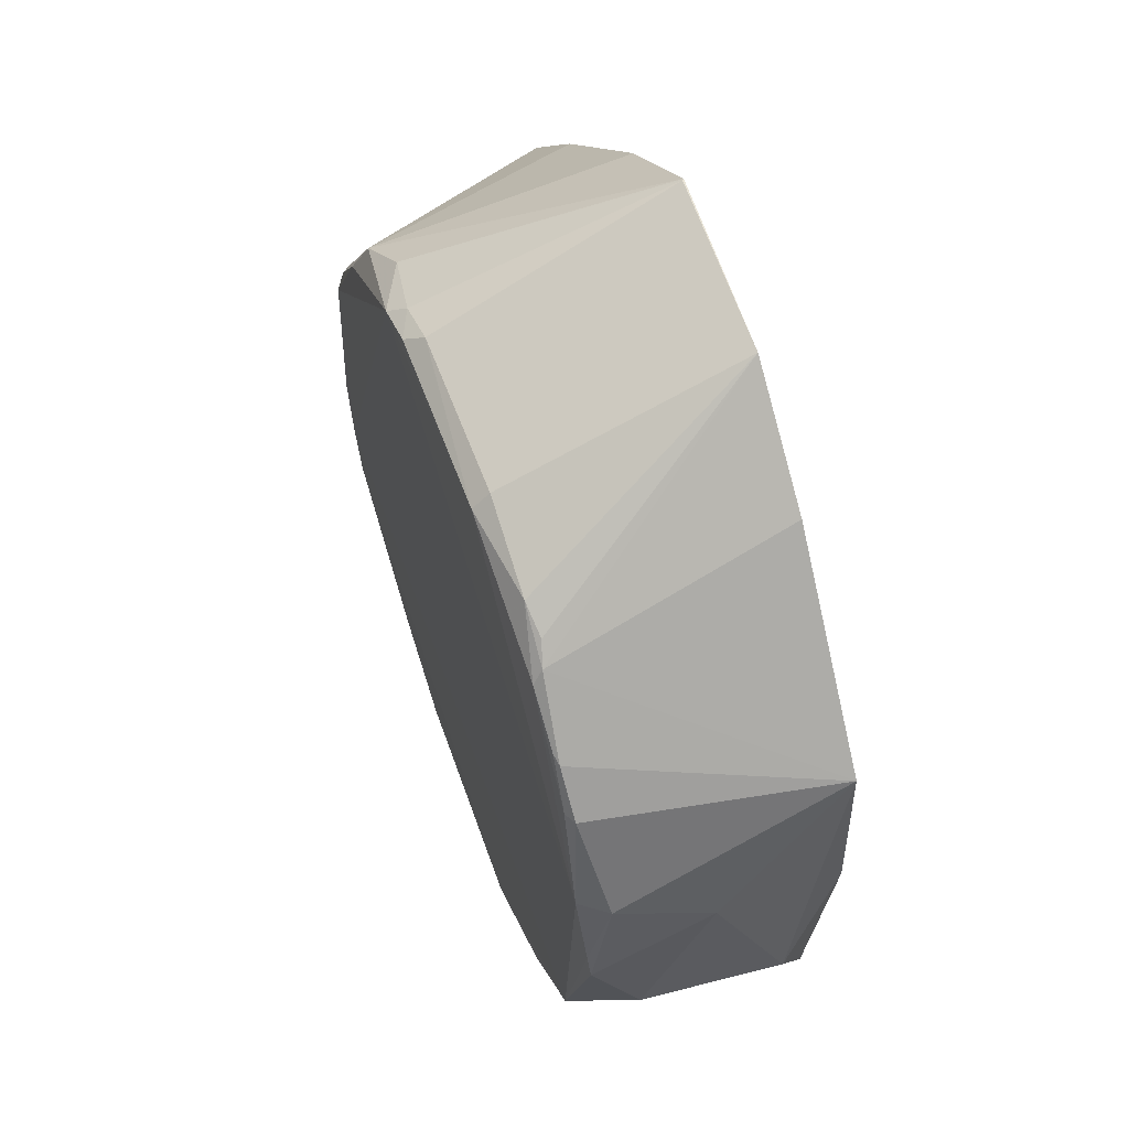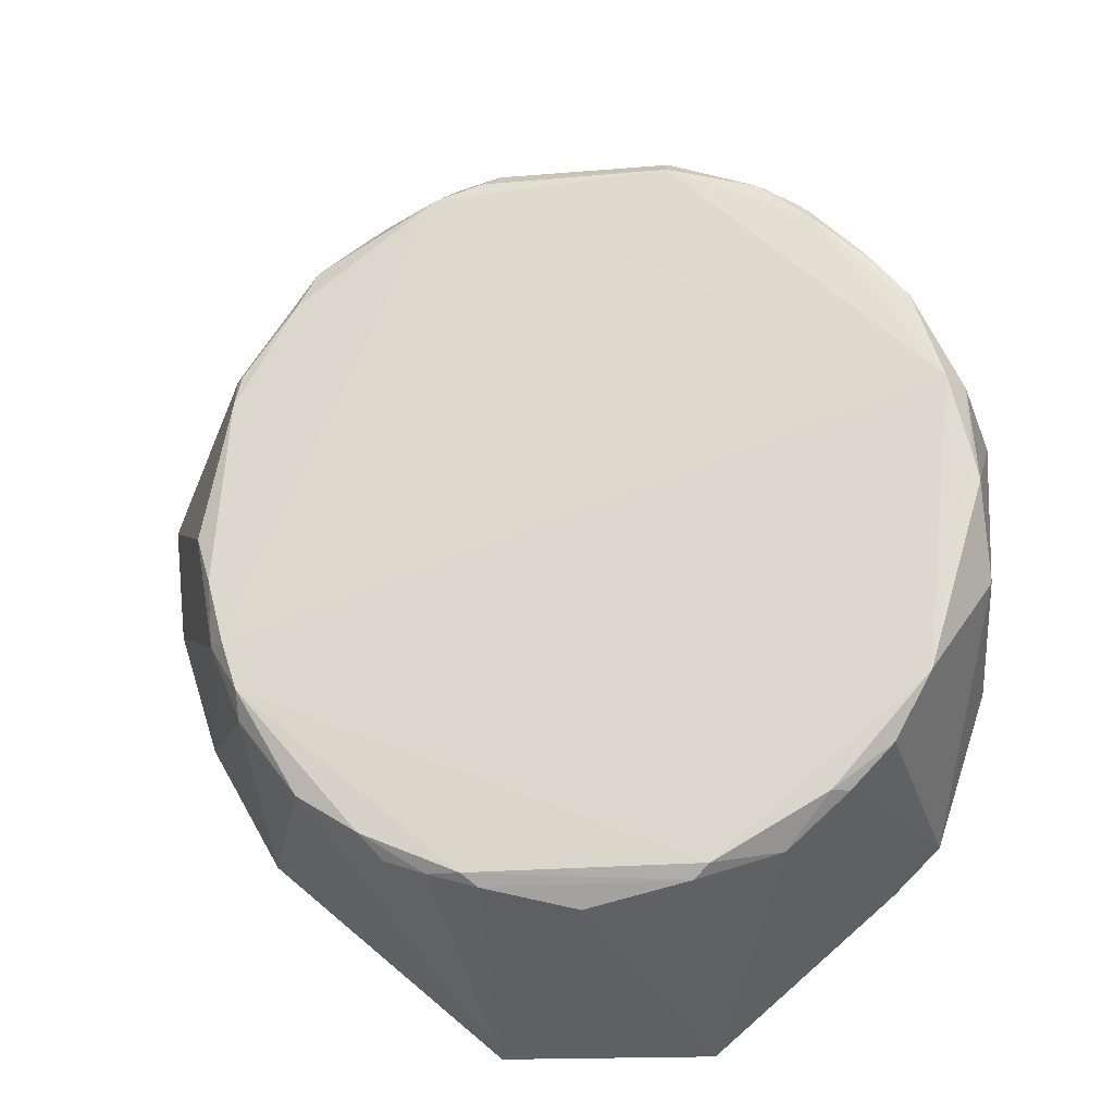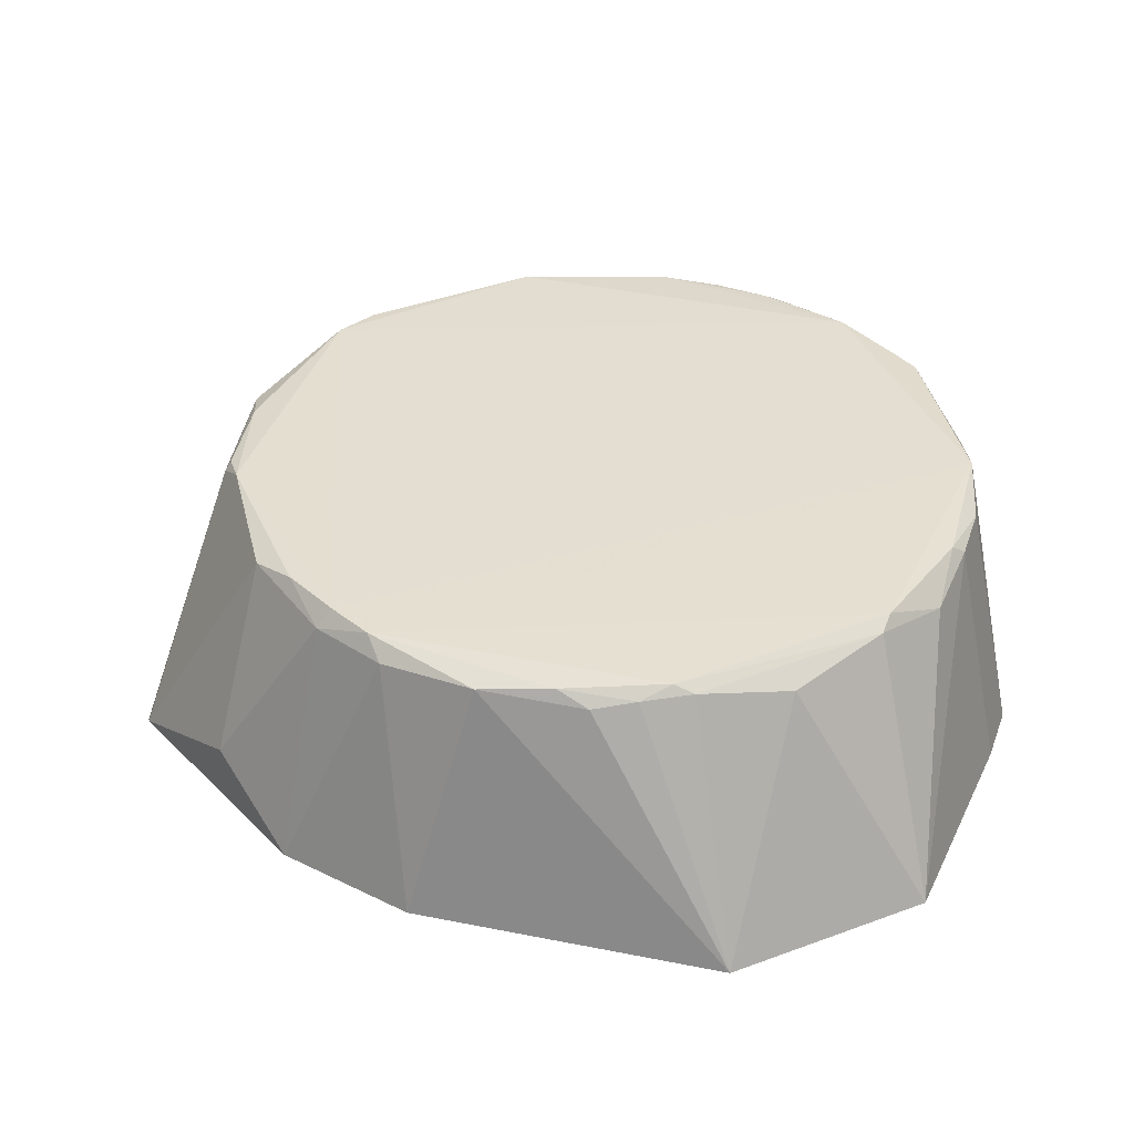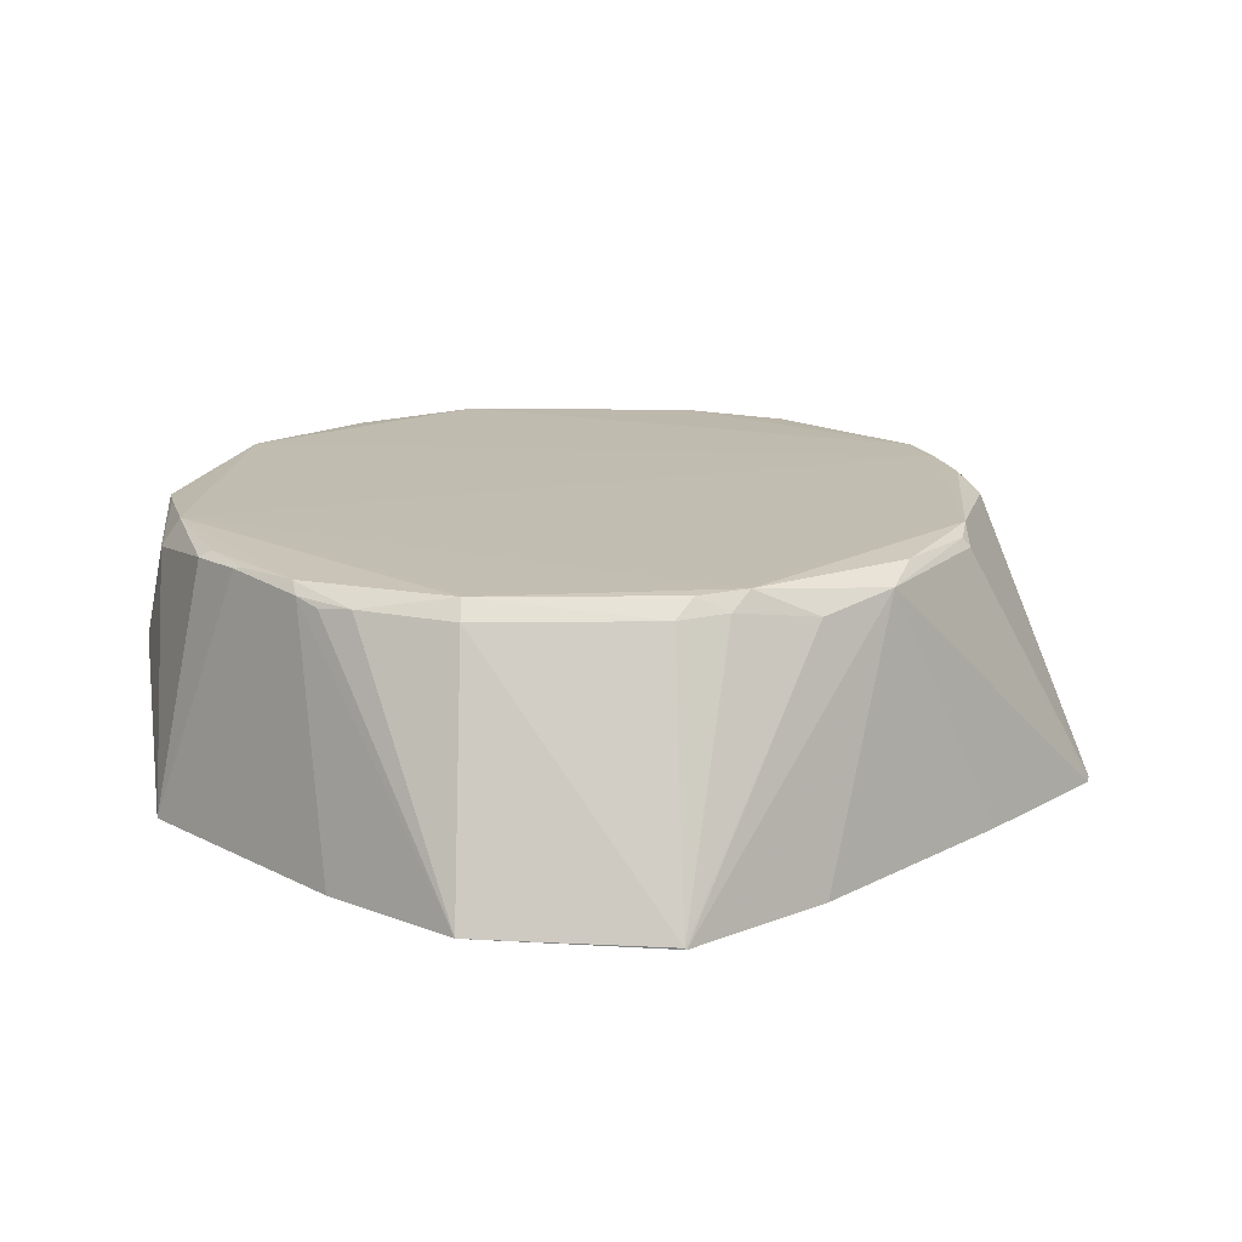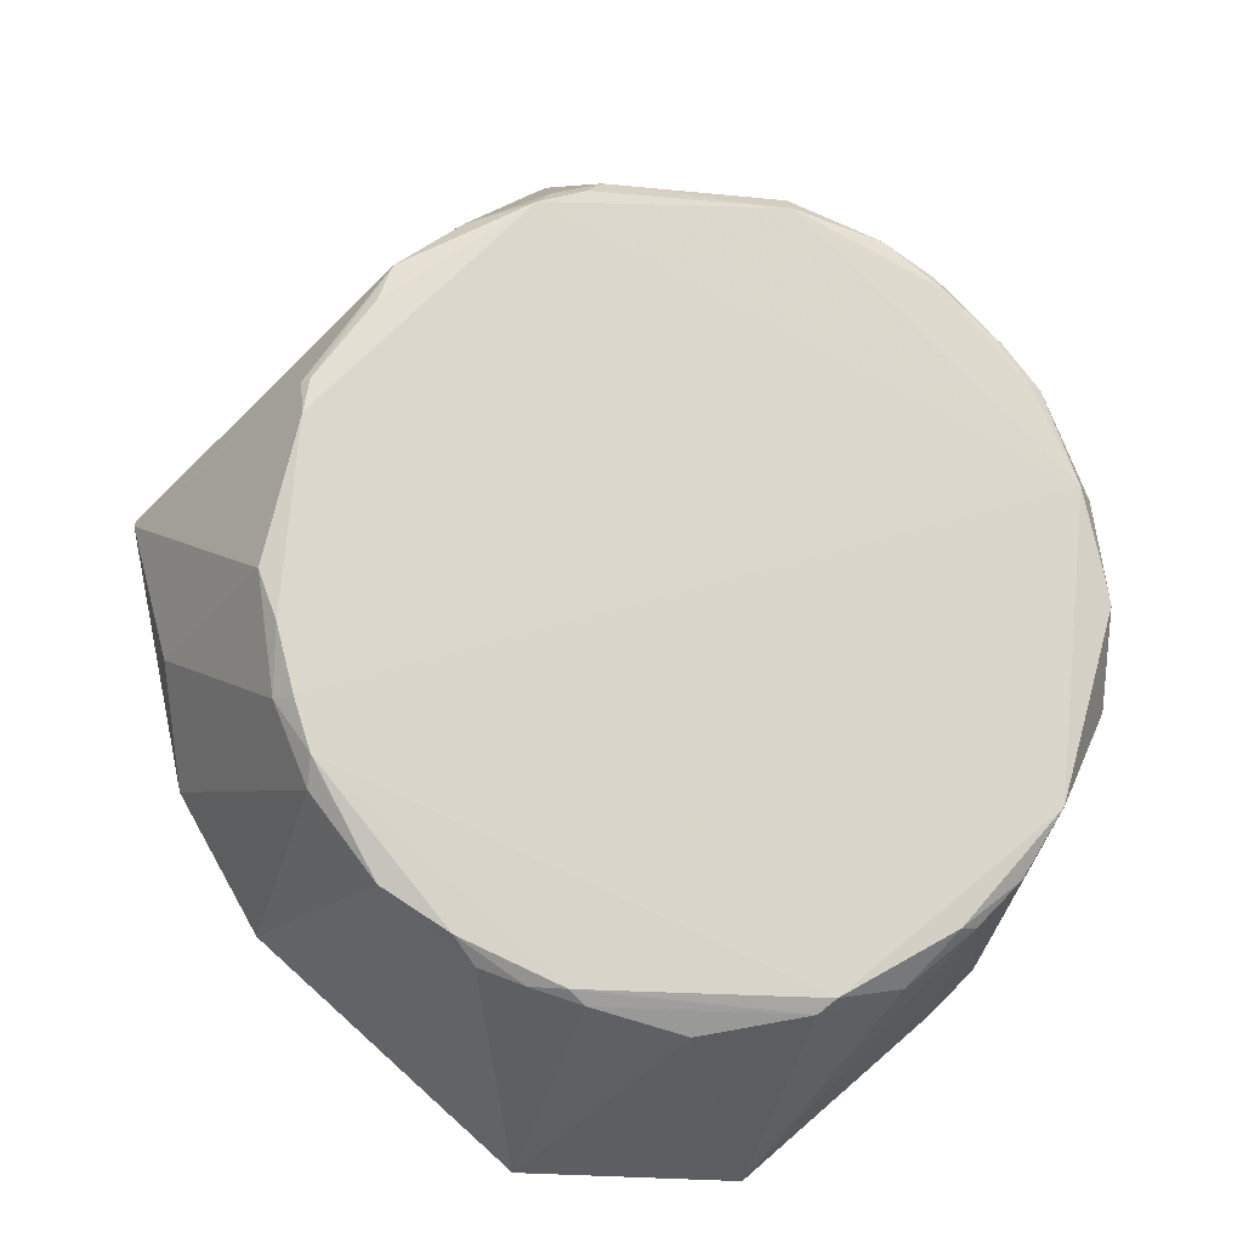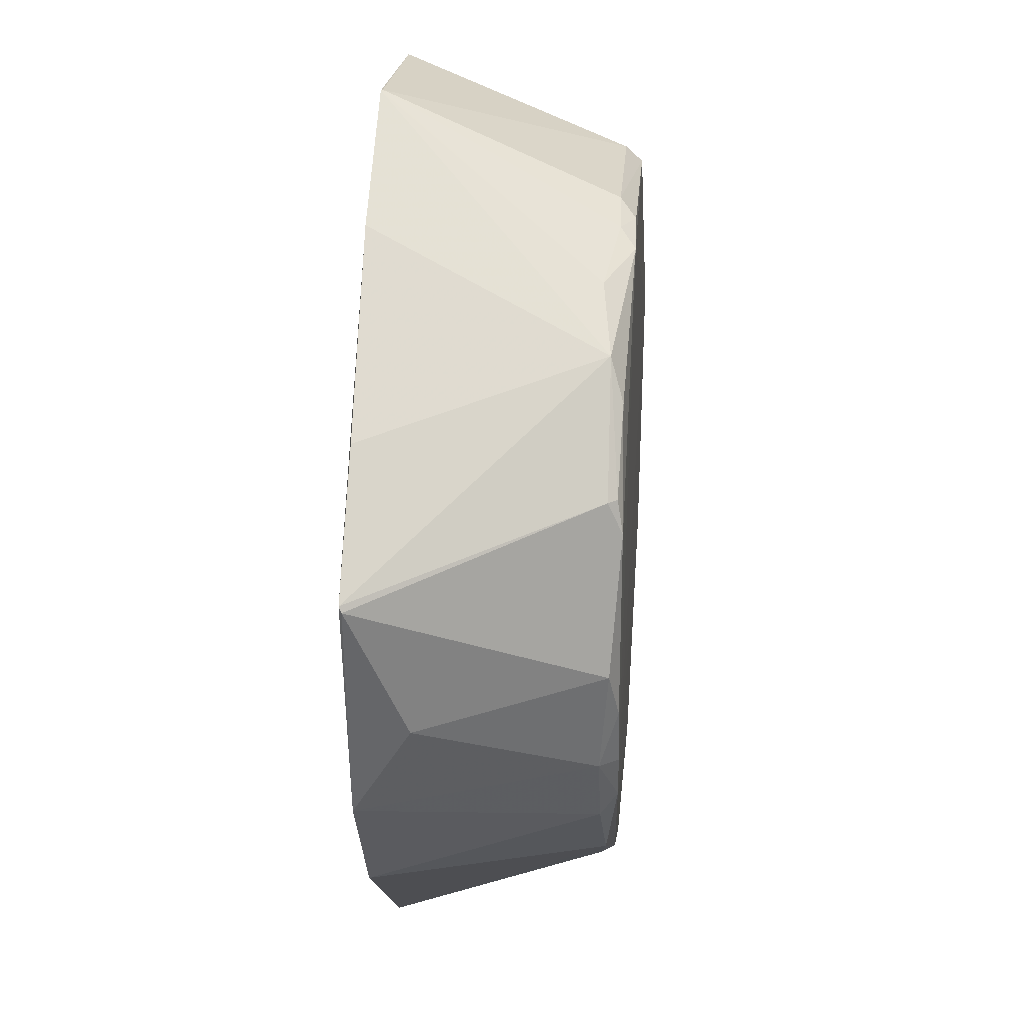
<metadata>
{"format":"obj","ext":"obj","renderer":"f3d","projection":"perspective","resolution":1024,"background":"white","views":[{"elev":58.6,"azim":70.3,"up":"+Y"},{"elev":-22.0,"azim":8.0,"up":"+Y"},{"elev":36.0,"azim":-26.5,"up":"+Z"},{"elev":16.8,"azim":179.9,"up":"+Z"},{"elev":-17.0,"azim":-12.3,"up":"+Y"},{"elev":25.6,"azim":-85.3,"up":"+Y"}]}
</metadata>
<code>
v 0.08969 -0.4496 0.2585
v 0.3465 -0.133 0.3039
v -0.3365 -0.05798 0.4948
v -0.0845 0.4443 0.258
v 0.3287 -0.01396 0.2512
v 0.2568 0.2338 0.4885
v -0.3905 -0.1401 0.2572
v 0.2999 -0.2635 0.257
v -0.1361 0.3153 0.4948
v 0.3416 0.1958 0.2646
v 0.2101 -0.2736 0.4906
v -0.1745 -0.3167 0.4758
v -0.4381 0.0951 0.2589
v -0.1053 -0.4467 0.2573
v 0.2572 -0.3058 0.2565
v 0.08143 0.3464 0.4774
v 0.1875 0.3504 0.2606
v 0.3502 0.001792 0.4889
v 0.3265 0.1021 0.4945
v -0.3068 -0.1858 0.4785
v -0.105 -0.3332 0.4901
v -0.4113 -0.04264 0.3142
v -0.1967 0.3518 0.2552
v -0.3163 0.1463 0.489
v 0.2255 -0.2719 0.4795
v 0.08161 0.332 0.4932
v -0.07805 0.3453 0.4781
v -0.08604 0.444 0.2565
v 0.0843 0.4339 0.2611
v 0.2104 0.2853 0.4804
v 0.3624 0.07609 0.3847
v -0.3215 -0.1161 0.4953
v 0.299 -0.1722 0.4935
v 0.2987 0.1893 0.4846
v -0.3223 -0.2595 0.2596
v -0.1946 -0.2946 0.4896
v 0.09224 -0.3452 0.484
v -0.1358 -0.3309 0.4805
v -0.4396 0.0894 0.2614
v -0.3357 -0.1153 0.4776
v -0.322 0.1152 0.4944
v -0.2506 0.2551 0.4782
v 0.214 0.2724 0.4896
v -0.1211 0.3312 0.4801
v -0.09321 0.3302 0.4933
v 0.2658 0.228 0.486
v 0.1647 0.3161 0.4786
v 0.3557 -0.07783 0.4447
v 0.3438 0.09956 0.4694
v 0.3449 0.02739 0.4905
v 0.2652 -0.2309 0.4814
v 0.1067 -0.3329 0.4919
v 0.2881 0.1891 0.4903
v -0.2519 -0.2577 0.4827
v -0.3068 -0.1617 0.4948
v 0.1689 -0.3195 0.4674
v -0.004345 -0.3636 0.4684
v -0.09026 -0.3446 0.4821
v -0.3512 -0.01343 0.4858
v -0.3228 0.1458 0.4806
v -0.2659 0.2166 0.4907
v -0.3441 0.2038 0.2589
v -0.1917 0.302 0.4683
v 0.1926 0.3006 0.4748
f 8 5 2
f 10 2 5
f 14 7 5
f 15 5 8
f 15 14 5
f 15 1 14
f 17 10 5
f 23 5 7
f 23 7 13
f 25 1 15
f 25 15 8
f 26 9 19
f 27 16 4
f 27 26 16
f 28 17 5
f 28 5 23
f 29 4 16
f 29 28 4
f 29 17 28
f 30 10 17
f 30 17 29
f 31 2 10
f 32 19 9
f 33 19 32
f 35 20 7
f 35 7 14
f 38 12 14
f 38 36 12
f 38 21 36
f 39 13 7
f 39 7 22
f 40 22 7
f 40 7 20
f 40 32 3
f 41 32 9
f 41 3 32
f 42 28 23
f 43 26 19
f 44 27 4
f 45 9 26
f 45 26 27
f 45 44 9
f 45 27 44
f 46 10 30
f 46 34 10
f 46 6 34
f 46 43 6
f 46 30 43
f 47 29 16
f 47 16 26
f 47 43 30
f 47 26 43
f 48 31 18
f 48 2 31
f 48 18 33
f 48 33 8
f 48 8 2
f 49 18 31
f 49 34 19
f 49 31 10
f 49 10 34
f 50 33 18
f 50 19 33
f 50 49 19
f 50 18 49
f 51 33 11
f 51 11 25
f 51 25 8
f 51 8 33
f 52 11 33
f 52 21 37
f 53 34 6
f 53 19 34
f 53 43 19
f 53 6 43
f 54 35 14
f 54 14 12
f 54 12 36
f 54 20 35
f 55 36 21
f 55 54 36
f 55 20 54
f 55 40 20
f 55 32 40
f 55 21 52
f 55 52 33
f 55 33 32
f 56 37 1
f 56 1 25
f 56 52 37
f 56 25 11
f 56 11 52
f 57 14 1
f 57 1 37
f 58 38 14
f 58 21 38
f 58 14 57
f 58 57 37
f 58 37 21
f 59 39 22
f 59 3 41
f 59 40 3
f 59 22 40
f 60 13 39
f 60 42 13
f 60 24 42
f 60 41 24
f 60 59 41
f 60 39 59
f 61 41 9
f 61 24 41
f 61 42 24
f 61 9 42
f 62 42 23
f 62 23 13
f 62 13 42
f 63 42 9
f 63 9 44
f 63 28 42
f 63 44 4
f 63 4 28
f 64 47 30
f 64 30 29
f 64 29 47

</code>
